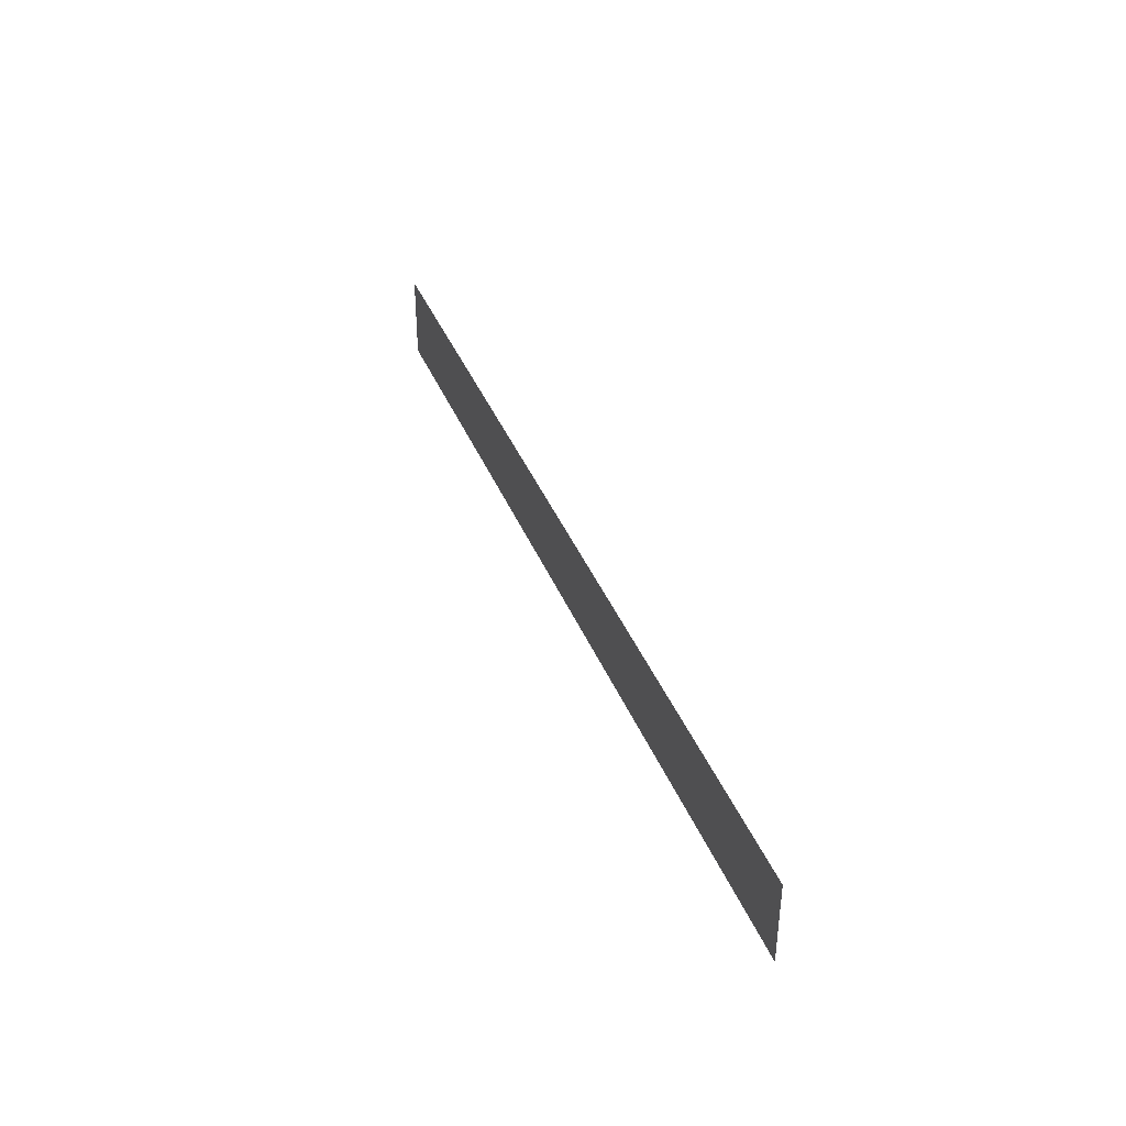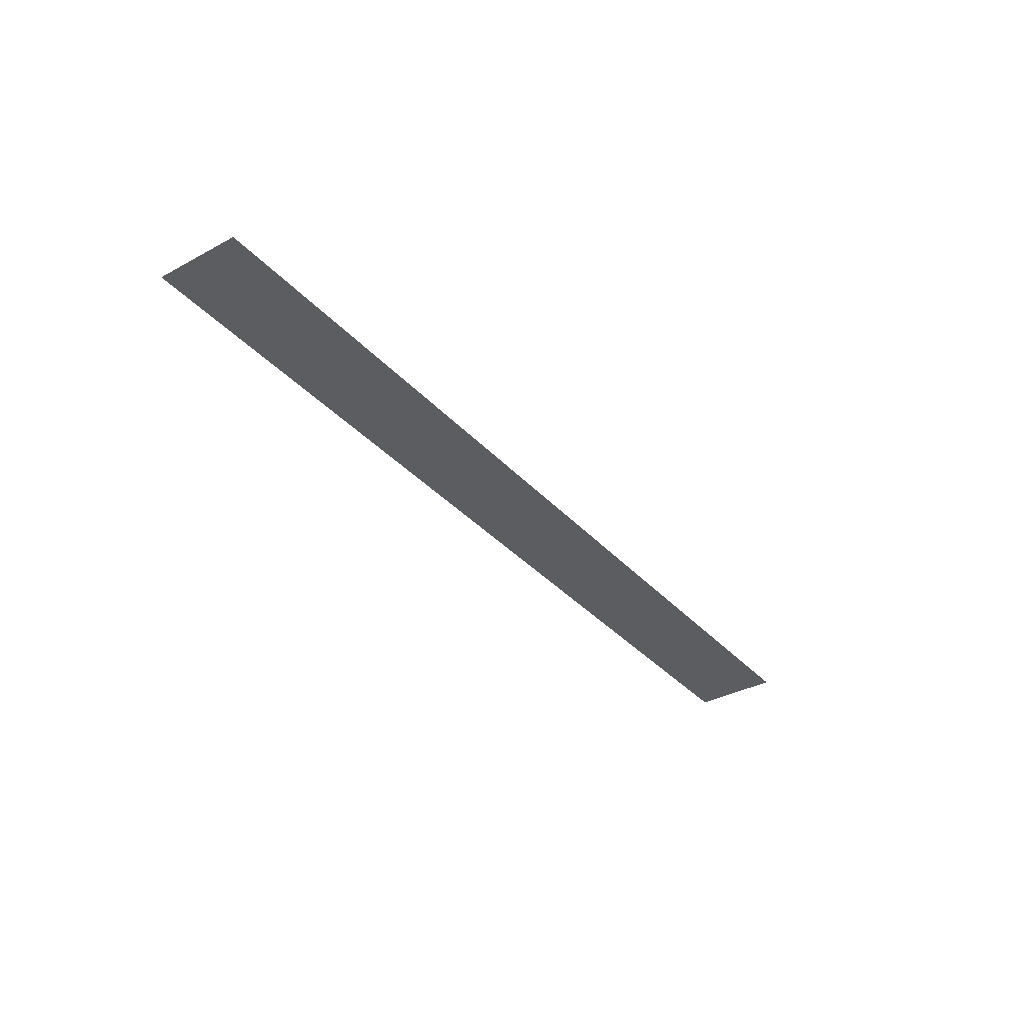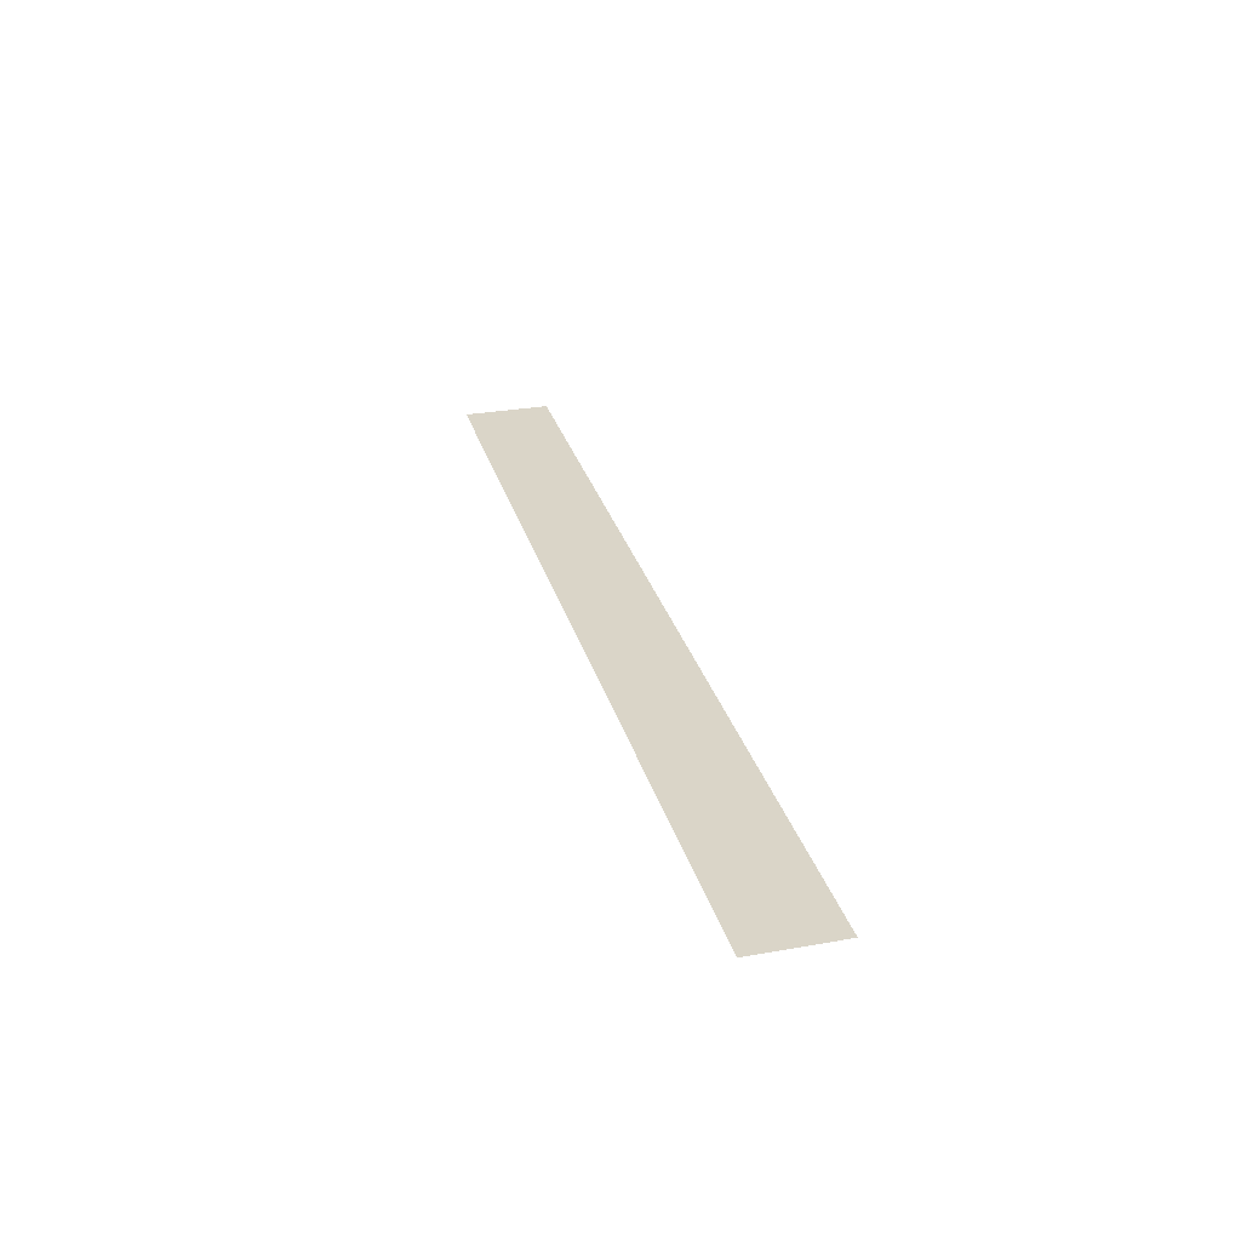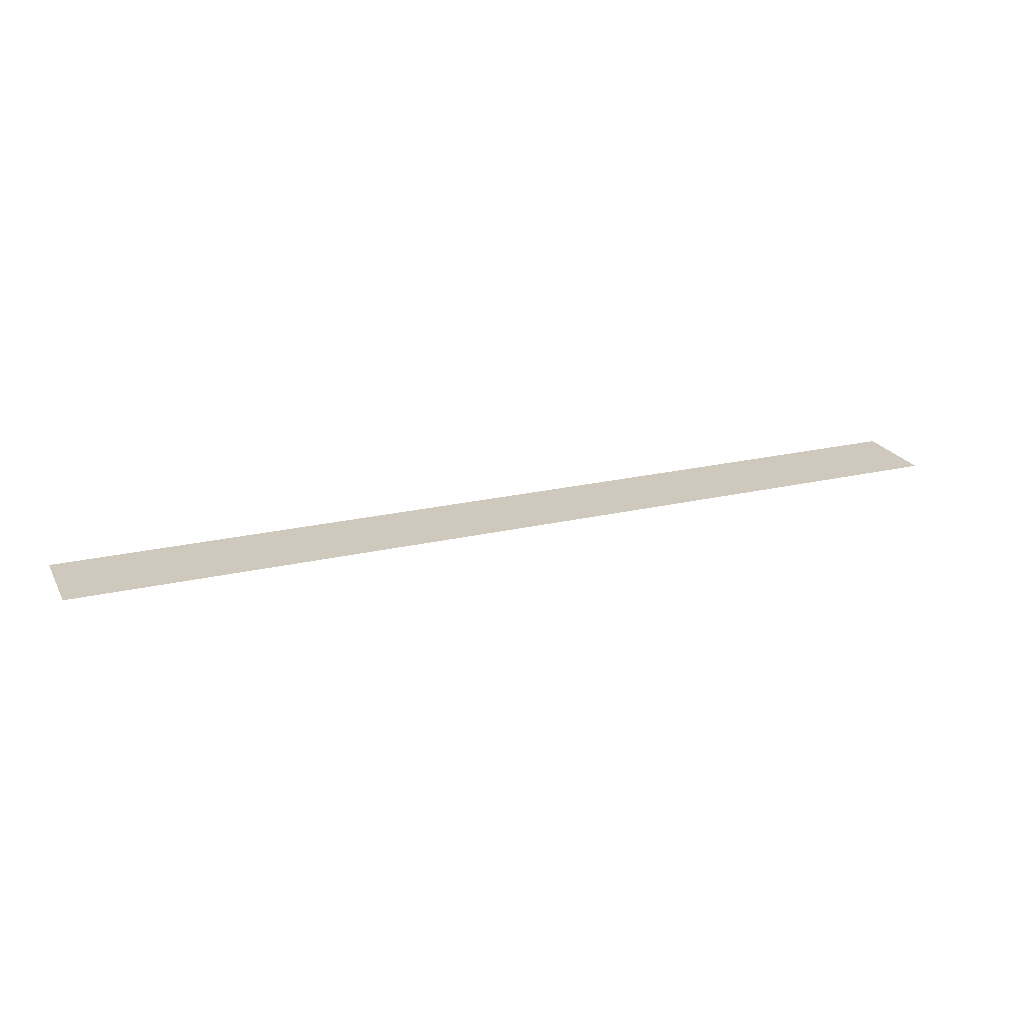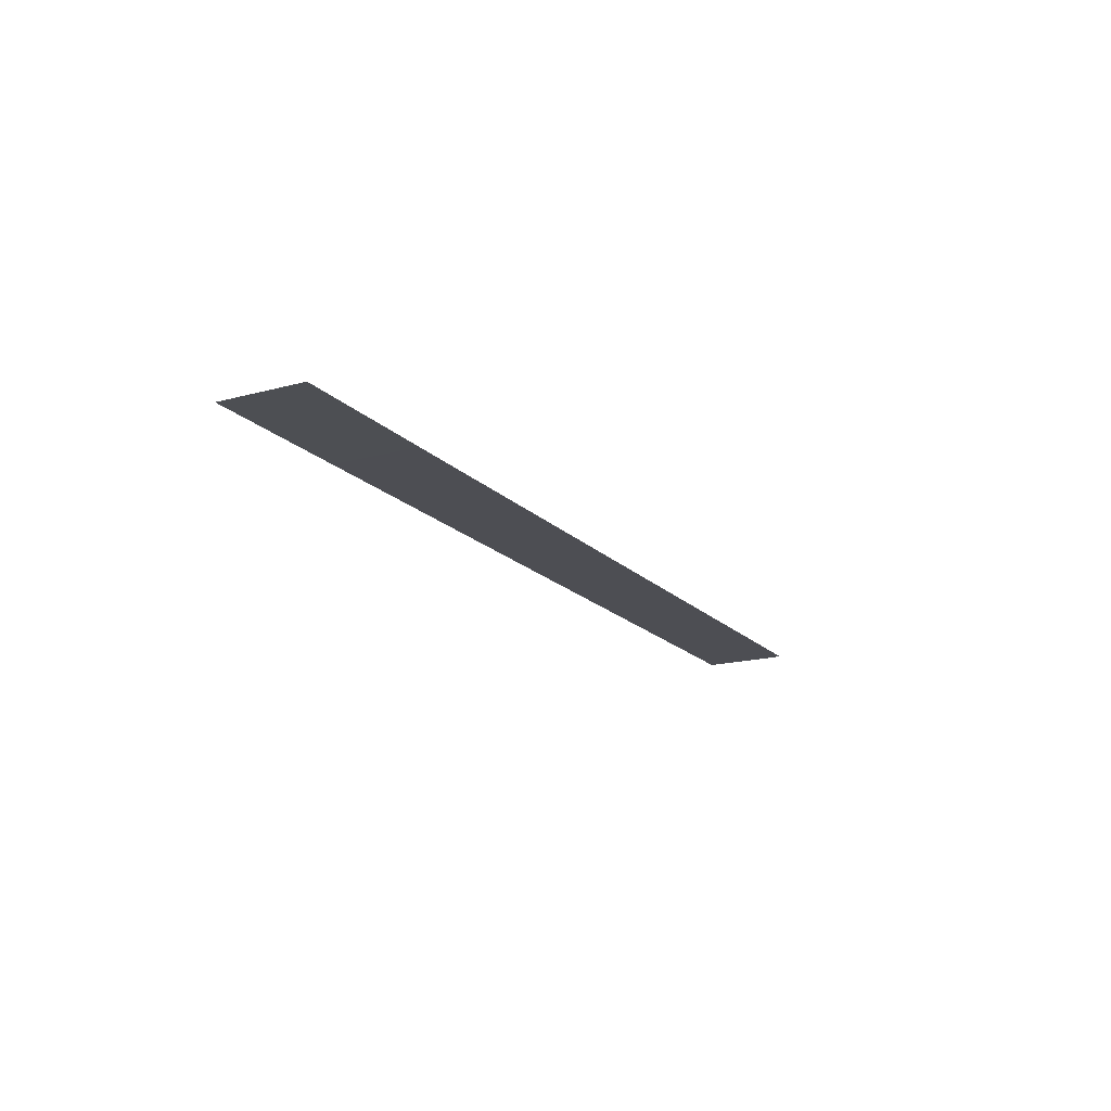
<metadata>
{"format":"obj","ext":"obj","renderer":"f3d","projection":"perspective","resolution":1024,"background":"white","views":[{"elev":38.1,"azim":69.7,"up":"+Y"},{"elev":-35.4,"azim":125.7,"up":"+Z"},{"elev":29.1,"azim":-104.8,"up":"+Z"},{"elev":22.6,"azim":158.0,"up":"+Z"},{"elev":-17.5,"azim":-61.6,"up":"+Z"}]}
</metadata>
<code>
v 0 0 0
v 1 0 0.000139
v 2 0 0.000527
v 3 0 0.001141
v 4 0 0.001958
v 5 0 0.002955
v 6 0 0.004111
v 7 0 0.005402
v 8 0 0.006806
v 9 0 0.0083
v 10 0 0.00986
v 11 0 0.01147
v 12 0 0.01309
v 0 0.55 0
v 1 0.55 0.000137
v 2 0.55 0.000517
v 3 0.55 0.001124
v 4 0.55 0.001933
v 5 0.55 0.002925
v 6 0.55 0.004075
v 7 0.55 0.005361
v 8 0.55 0.00676
v 9 0.55 0.00825
v 10 0.55 0.009808
v 11 0.55 0.01141
v 12 0.55 0.01304
v 0 1.1 0
v 1 1.1 0.000122
v 2 1.1 0.000494
v 3 1.1 0.001093
v 4 1.1 0.001897
v 5 1.1 0.002883
v 6 1.1 0.004029
v 7 1.1 0.005311
v 8 1.1 0.006708
v 9 1.1 0.008196
v 10 1.1 0.009753
v 11 1.1 0.01136
v 12 1.1 0.01298
f 1 2 14
f 2 15 14
f 2 3 15
f 3 16 15
f 3 4 16
f 4 17 16
f 4 5 17
f 5 18 17
f 5 6 18
f 6 19 18
f 6 7 19
f 7 20 19
f 7 8 20
f 8 21 20
f 8 9 21
f 9 22 21
f 9 10 22
f 10 23 22
f 10 11 23
f 11 24 23
f 11 12 24
f 12 25 24
f 12 13 25
f 13 26 25
f 14 15 27
f 15 28 27
f 15 16 28
f 16 29 28
f 16 17 29
f 17 30 29
f 17 18 30
f 18 31 30
f 18 19 31
f 19 32 31
f 19 20 32
f 20 33 32
f 20 21 33
f 21 34 33
f 21 22 34
f 22 35 34
f 22 23 35
f 23 36 35
f 23 24 36
f 24 37 36
f 24 25 37
f 25 38 37
f 25 26 38
f 26 39 38

</code>
